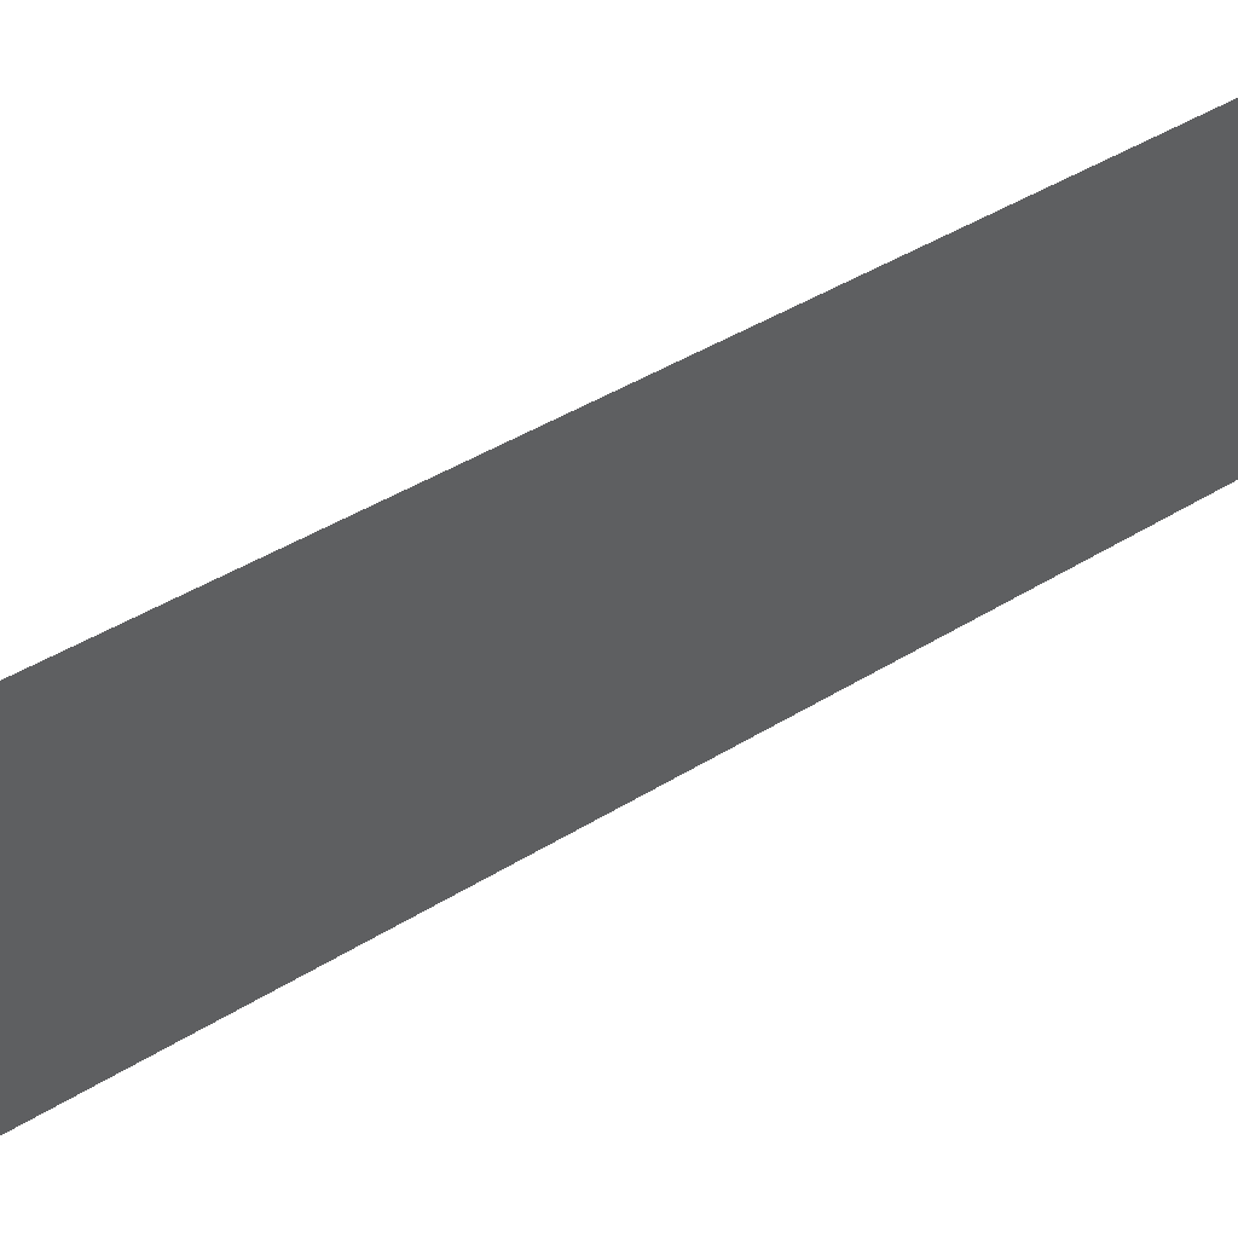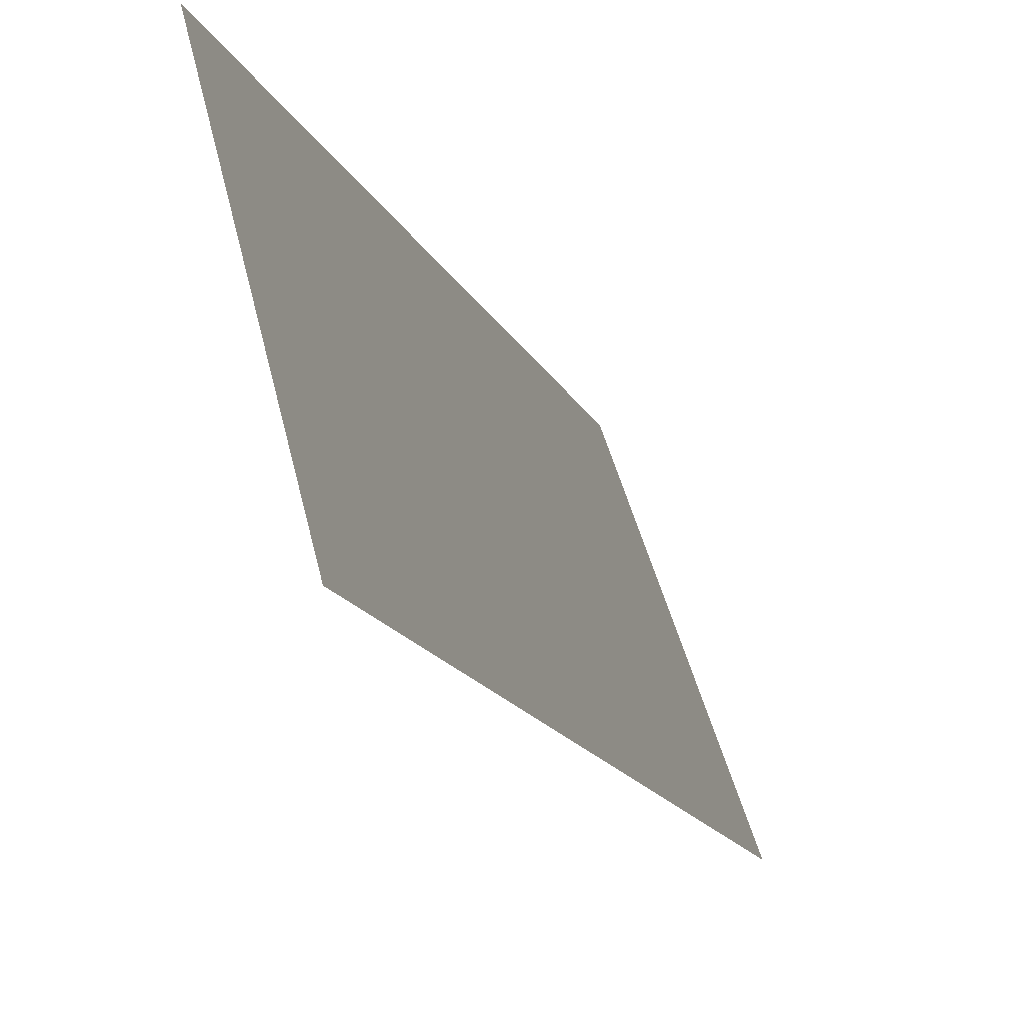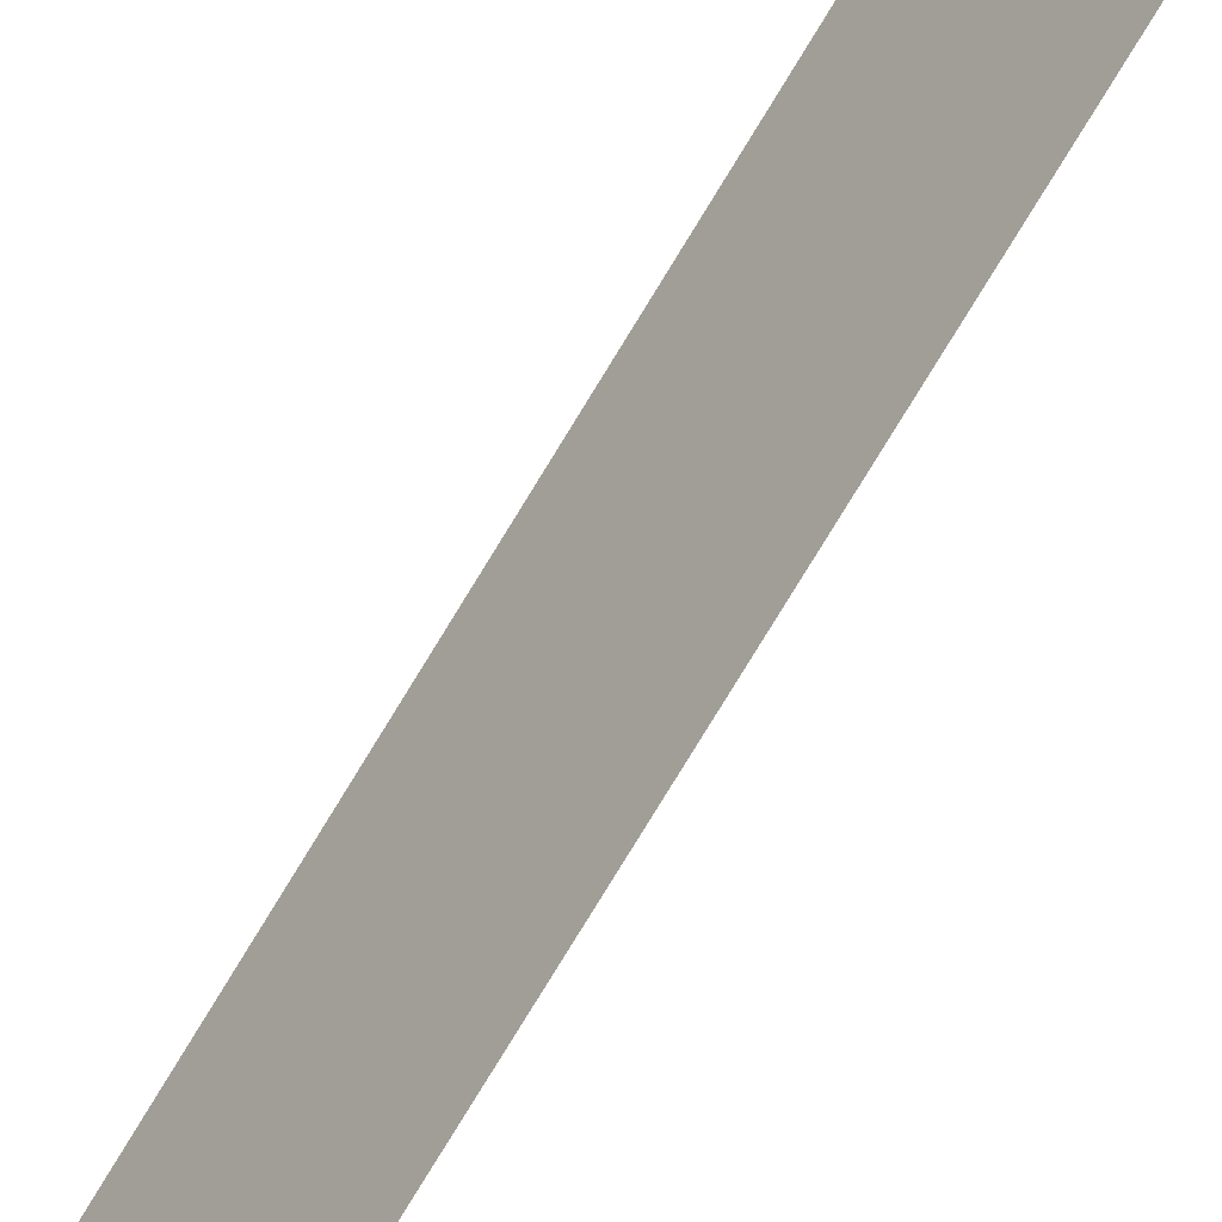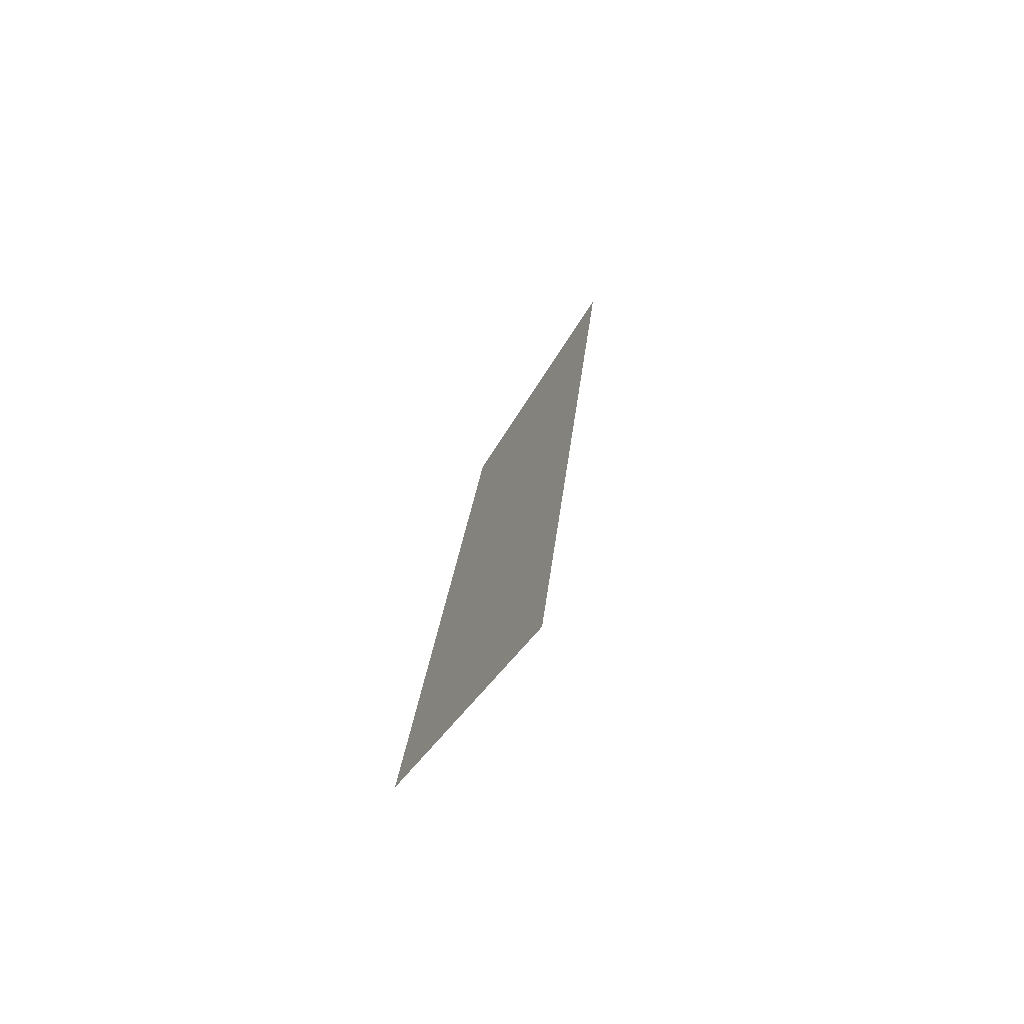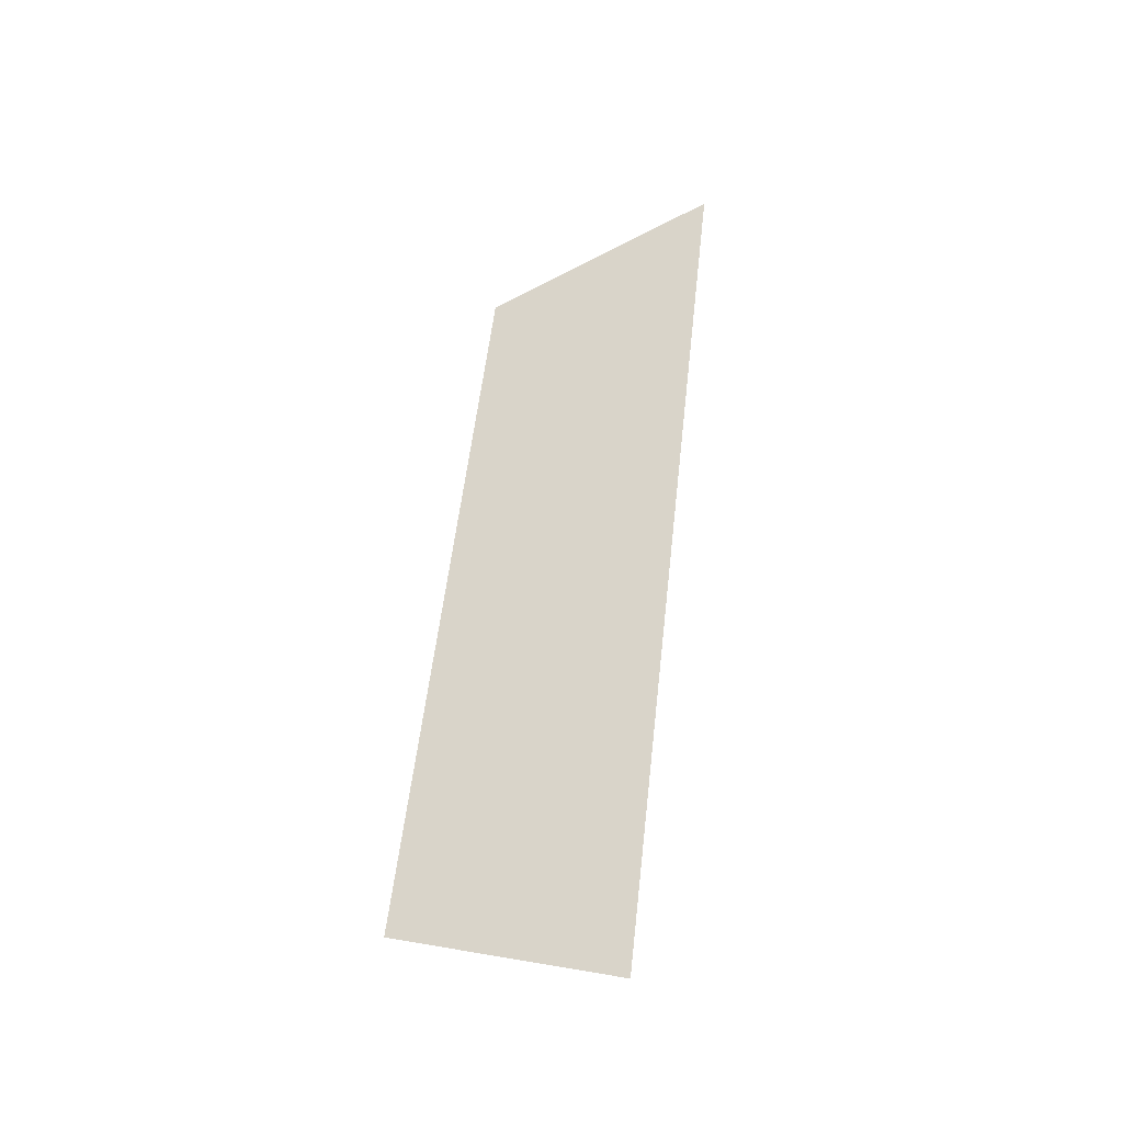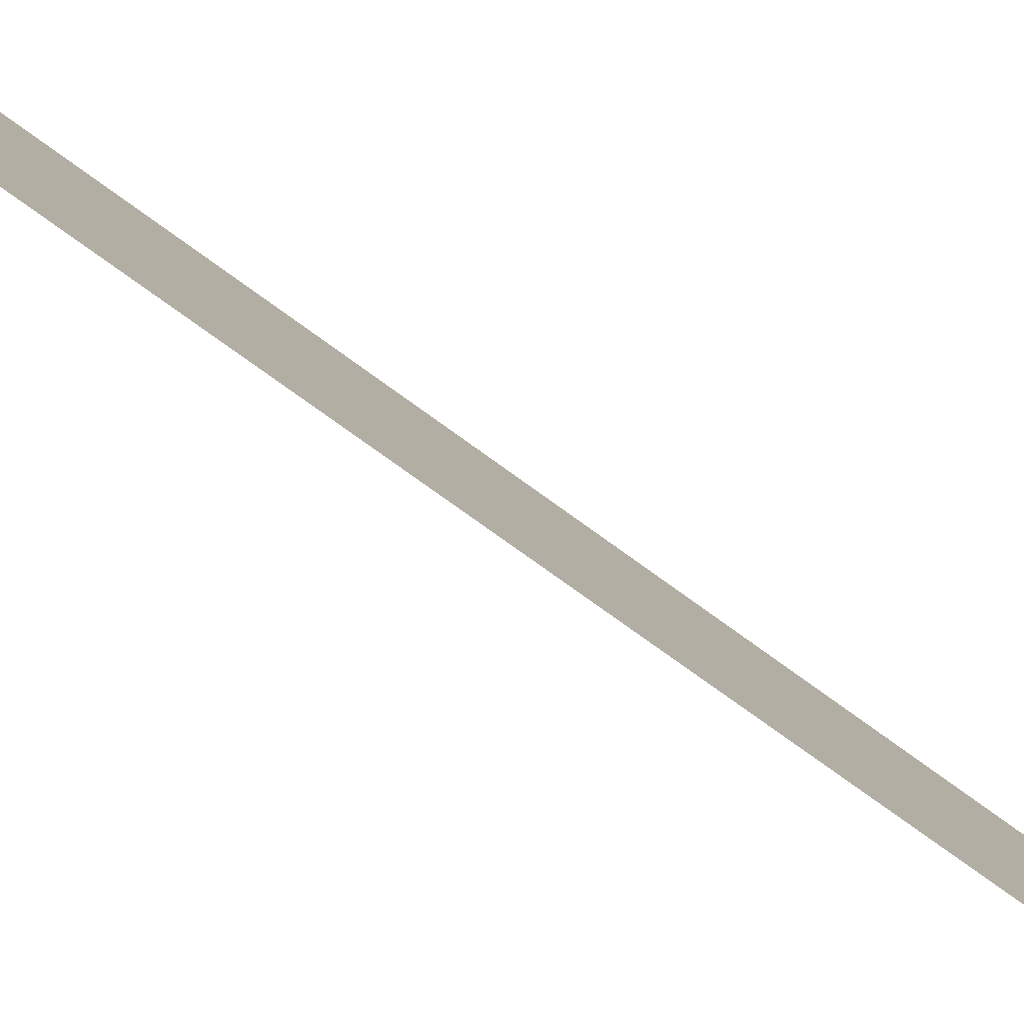
<metadata>
{"format":"obj","ext":"obj","renderer":"f3d","projection":"perspective","resolution":1024,"background":"white","views":[{"elev":25.7,"azim":49.4,"up":"+Y"},{"elev":-4.3,"azim":-167.1,"up":"+Y"},{"elev":-76.3,"azim":148.0,"up":"+Y"},{"elev":-69.9,"azim":-53.3,"up":"+Z"},{"elev":-35.4,"azim":-87.4,"up":"+Z"},{"elev":-59.1,"azim":-126.4,"up":"+Y"}]}
</metadata>
<code>
o Group11/mesh9/mesh9-geometry#mesh9-geometry
v -0.5643 0.04549 0.1652
v -0.5712 0.03324 0.08954
v -0.5712 0.02408 0.172
v -0.5643 0.05313 0.09638
f 1 2 3
f 2 1 4
f 3 2 1
f 4 1 2

</code>
